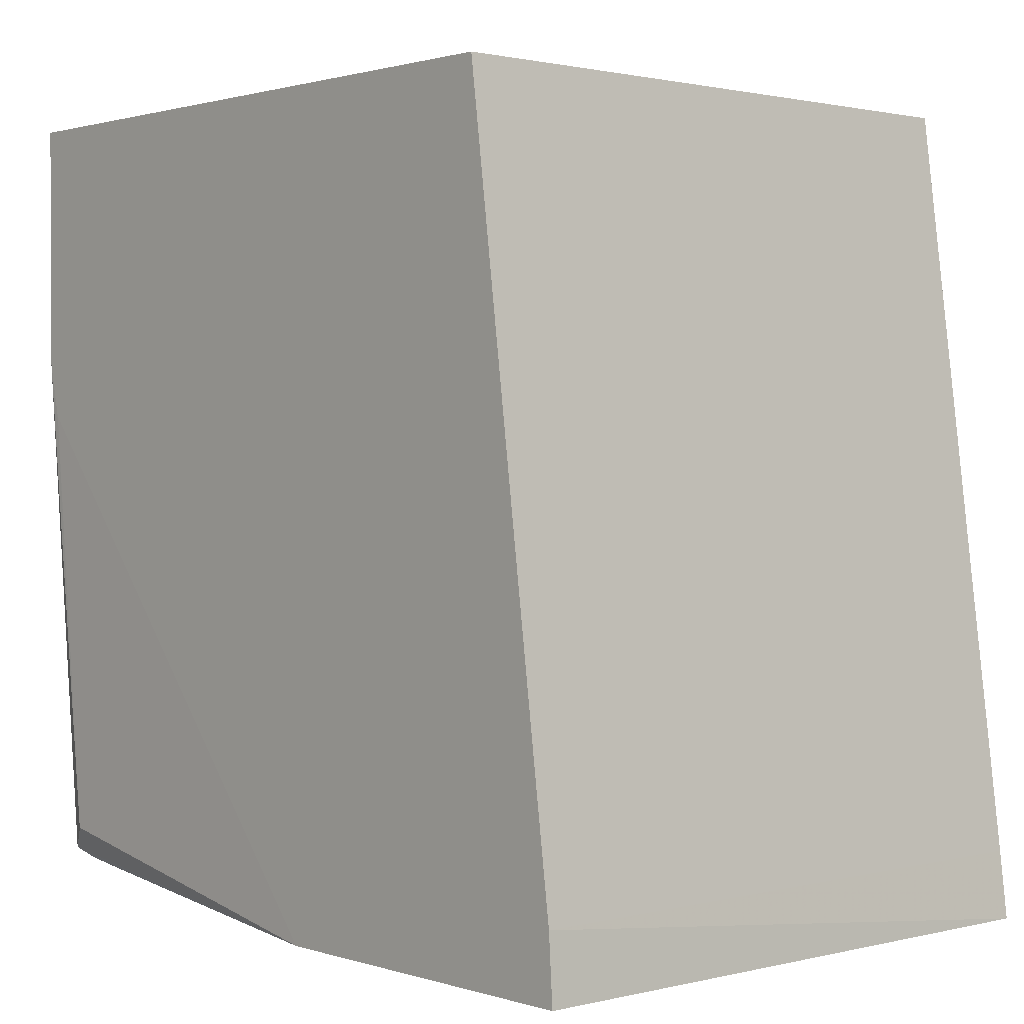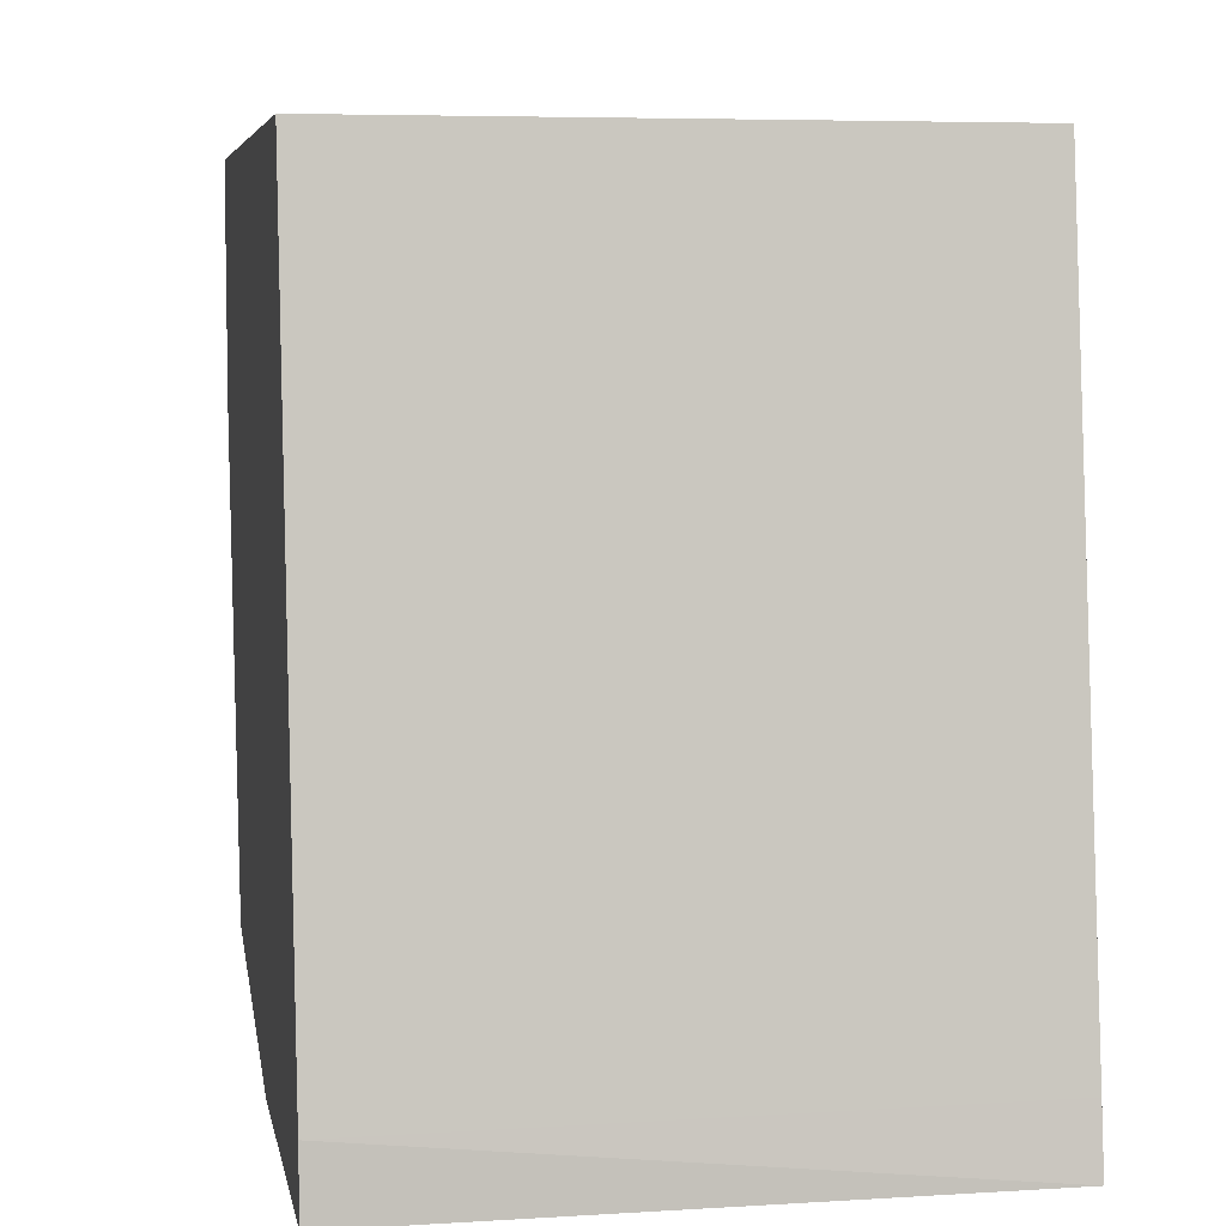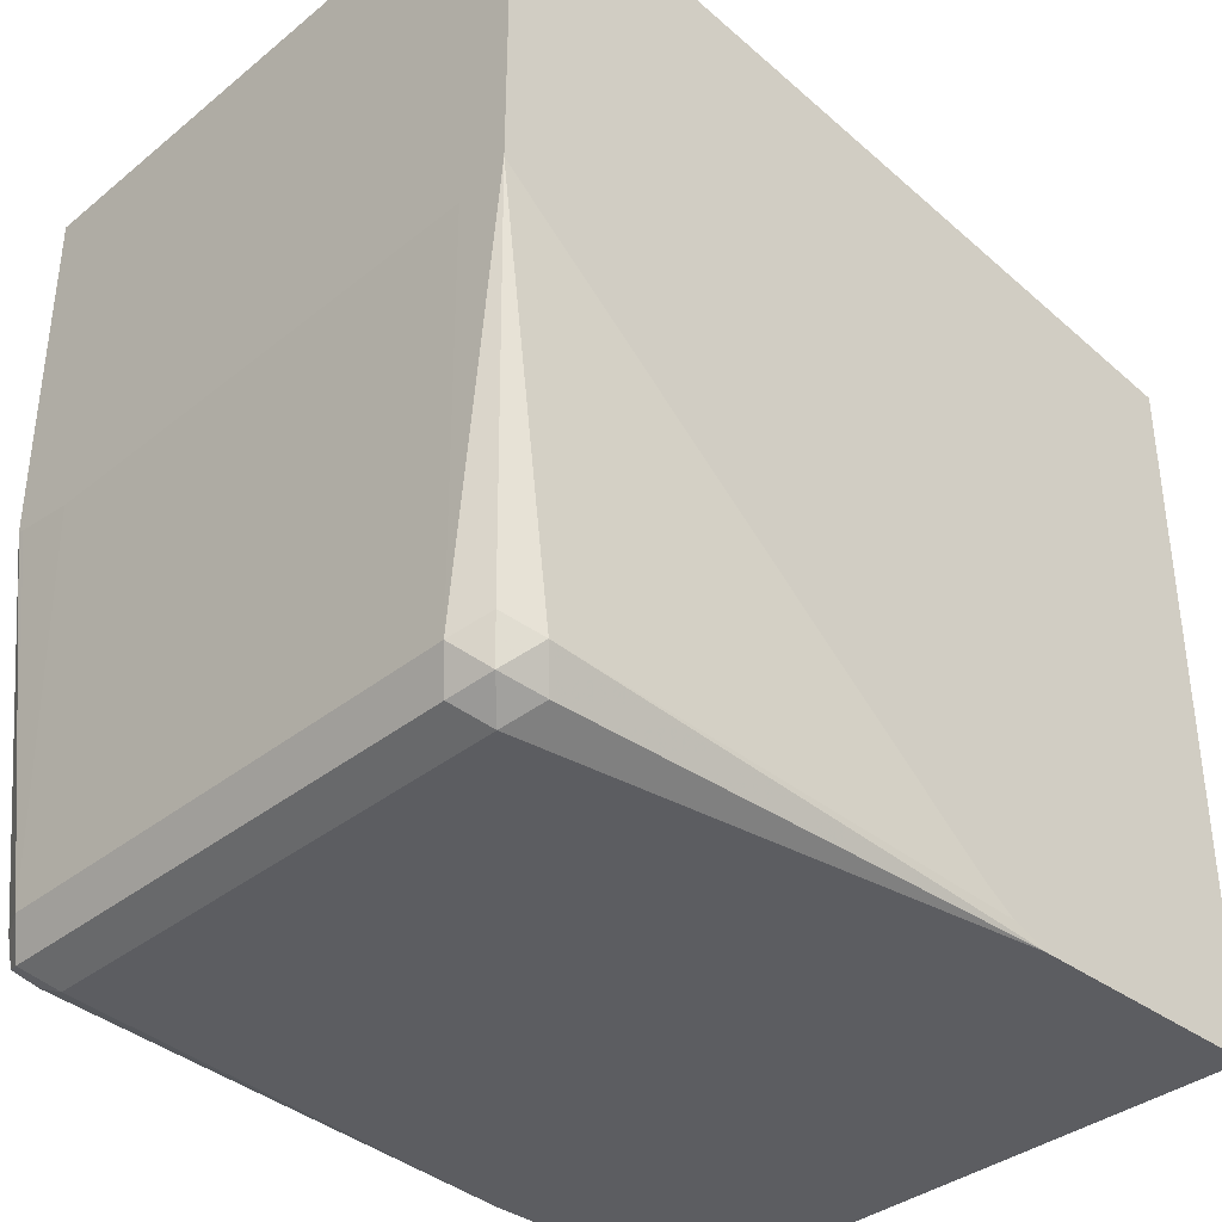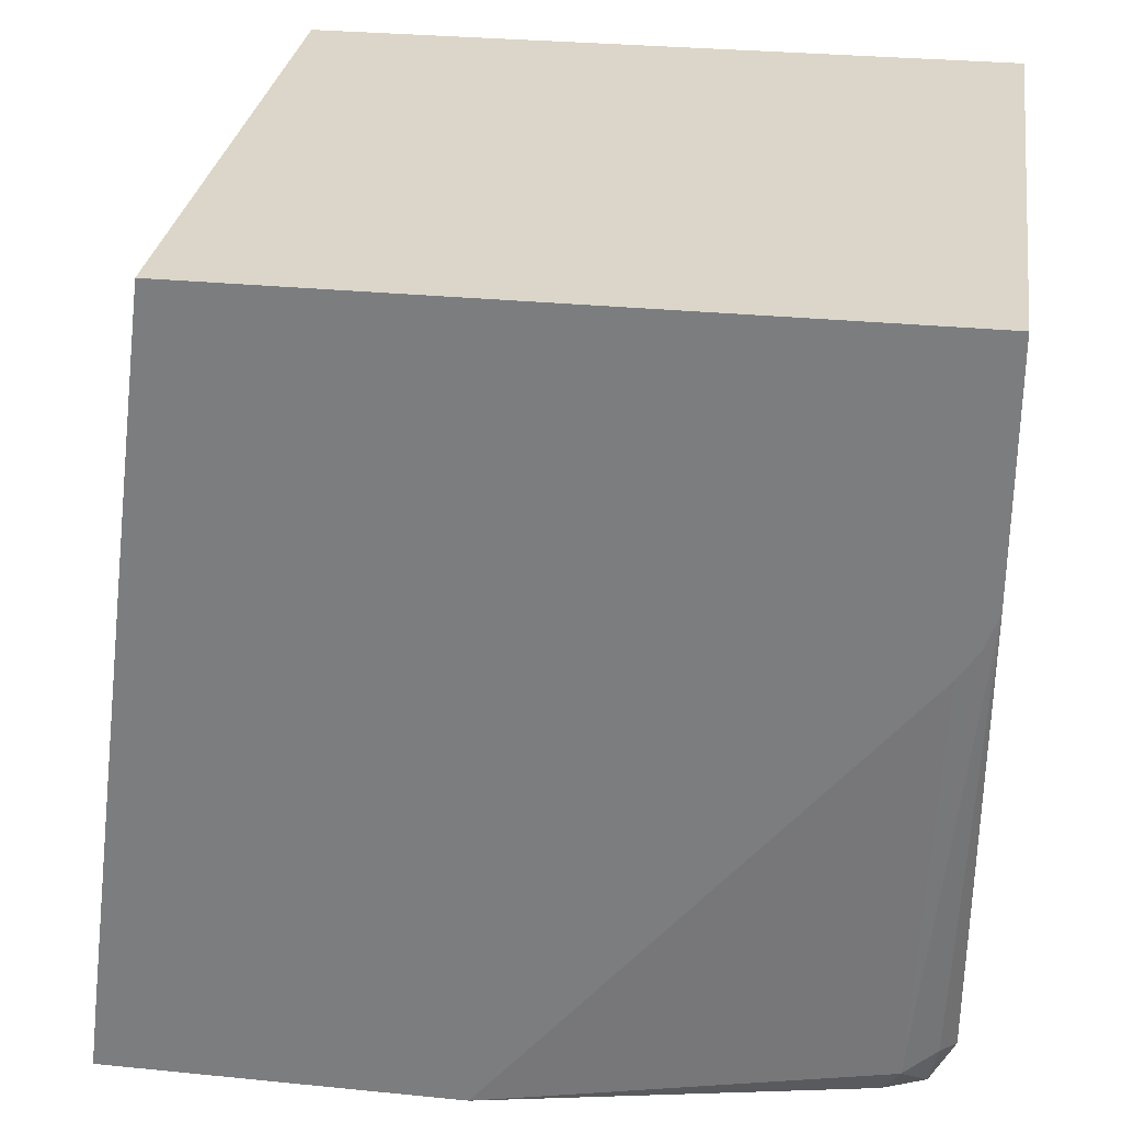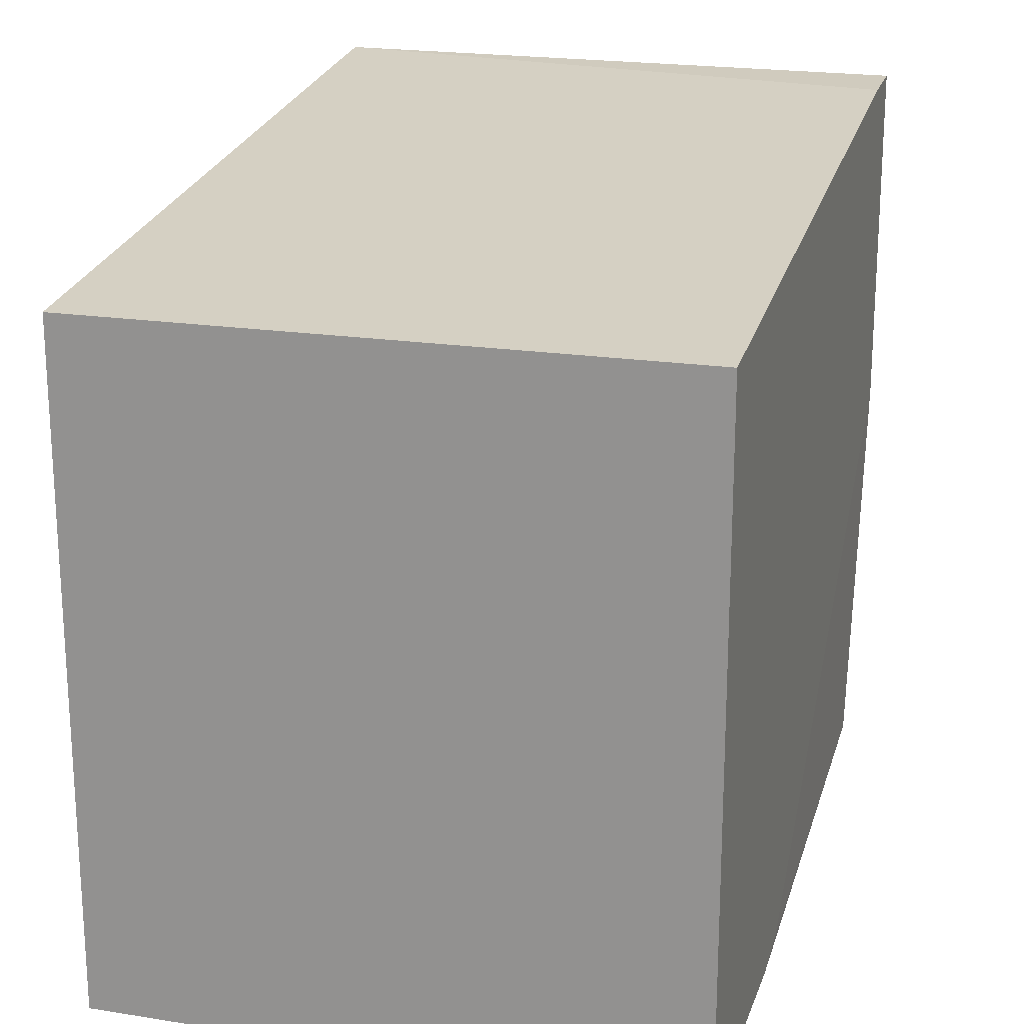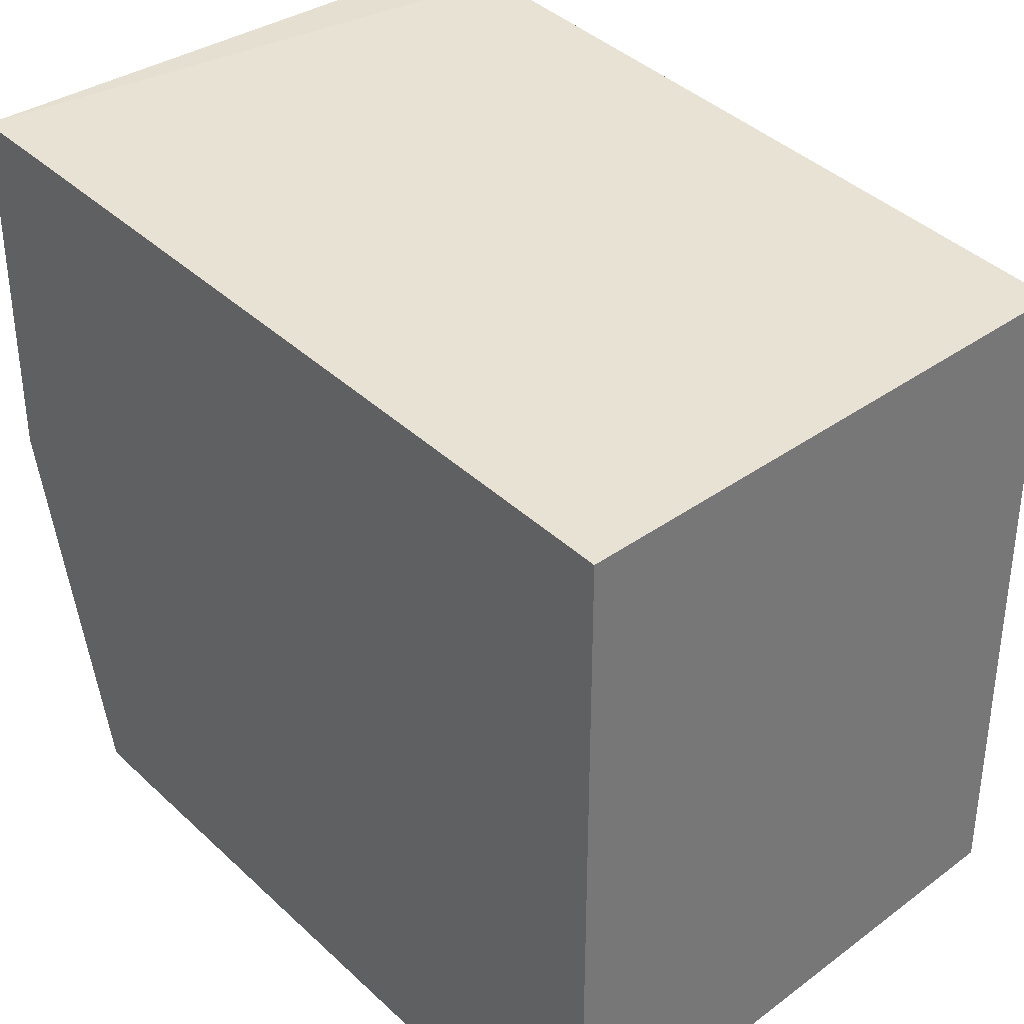
<metadata>
{"format":"obj","ext":"obj","renderer":"f3d","projection":"perspective","resolution":1024,"background":"white","views":[{"elev":1.3,"azim":138.4,"up":"+Z"},{"elev":6.1,"azim":169.3,"up":"+Z"},{"elev":-36.5,"azim":-134.0,"up":"+Y"},{"elev":29.7,"azim":-81.7,"up":"+Z"},{"elev":19.7,"azim":16.3,"up":"+Y"},{"elev":34.3,"azim":-44.5,"up":"+Y"}]}
</metadata>
<code>
v -0.1024 -0.3278 -0.3073
v -0.1161 -0.3209 -0.3004
v -0.1127 -0.3175 -0.3175
v -0.09559 -0.3209 -0.3209
v 0.1024 -0.3278 -0.3073
v -0.1298 -0.3278 -0.1024
v -0.1229 -0.3073 -0.3073
v -0.1161 -0.3004 -0.3209
v -0.1024 -0.3073 -0.3278
v 0.1092 -0.3209 -0.3209
v 0.1178 -0.3175 -0.3175
v 0.1161 -0.3209 -0.3073
v 0.124 -0.3278 -0.1024
v -0.1298 -0.3278 -0.0001512
v -0.1298 -0.3223 -0.1174
v -0.1298 -0.145 -0.335
v -0.1298 -0.3141 -0.1297
v -0.1096 -0.1501 -0.335
v 0.1024 -0.3073 -0.3278
v 0.1161 -0.3073 -0.3209
v 0.124 -0.1461 -0.335
v 0.1229 -0.3073 -0.3073
v 0.124 -0.323 -0.1243
v 0.124 -0.3278 -0.0001512
v -0.1298 -0.04098 -0.0001512
v -0.1298 0.003515 -0.335
v 0.09577 -0.1501 -0.335
v 0.1212 -0.1467 -0.335
v 0.124 0.001797 -0.335
v 0.124 -0.3224 -0.1262
v 0.124 -0.04098 -0.0001512
v -0.1298 -1.938e-05 -0.3073
v 0.124 -1.938e-05 -0.3073
f 13 31 24
f 13 33 31
f 13 29 33
f 13 21 29
f 13 30 21
f 11 22 13
f 11 13 12
f 11 21 22
f 11 20 21
f 11 19 20
f 13 22 23
f 13 23 30
f 14 24 31
f 19 27 28
f 16 26 29
f 16 29 21
f 16 21 28
f 16 28 27
f 16 27 18
f 19 28 21
f 19 21 20
f 21 30 22
f 22 30 23
f 25 31 33
f 25 33 32
f 26 32 33
f 9 27 19
f 26 33 29
f 14 31 25
f 9 18 27
f 10 19 11
f 8 16 9
f 9 16 18
f 1 2 3
f 1 3 4
f 1 4 10
f 1 10 5
f 1 5 13
f 1 13 24
f 1 14 6
f 1 6 2
f 2 7 3
f 2 6 7
f 3 7 8
f 3 8 9
f 3 9 4
f 1 24 14
f 4 19 10
f 7 17 16
f 4 9 19
f 7 15 17
f 7 16 8
f 6 15 7
f 6 16 17
f 6 26 16
f 6 17 15
f 6 32 26
f 6 25 32
f 6 14 25
f 5 12 13
f 5 11 12
f 5 10 11

</code>
